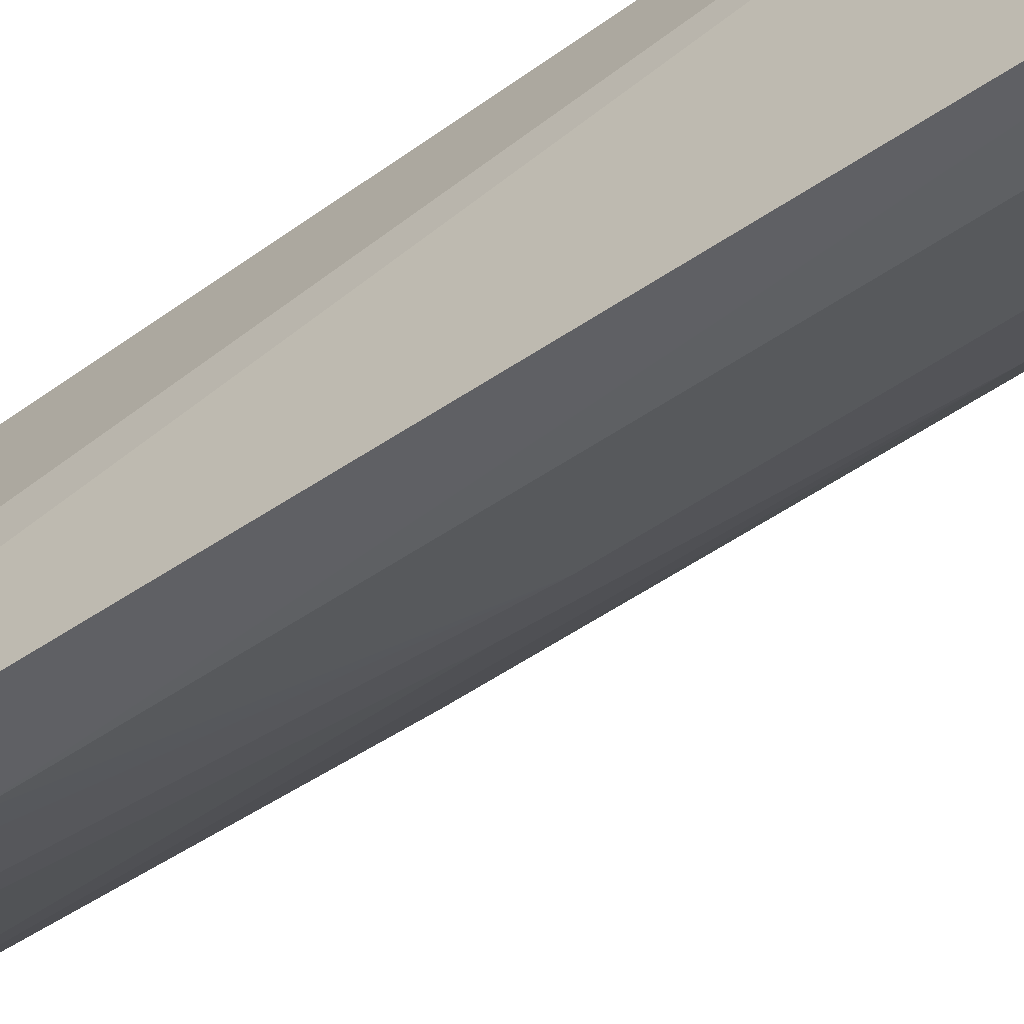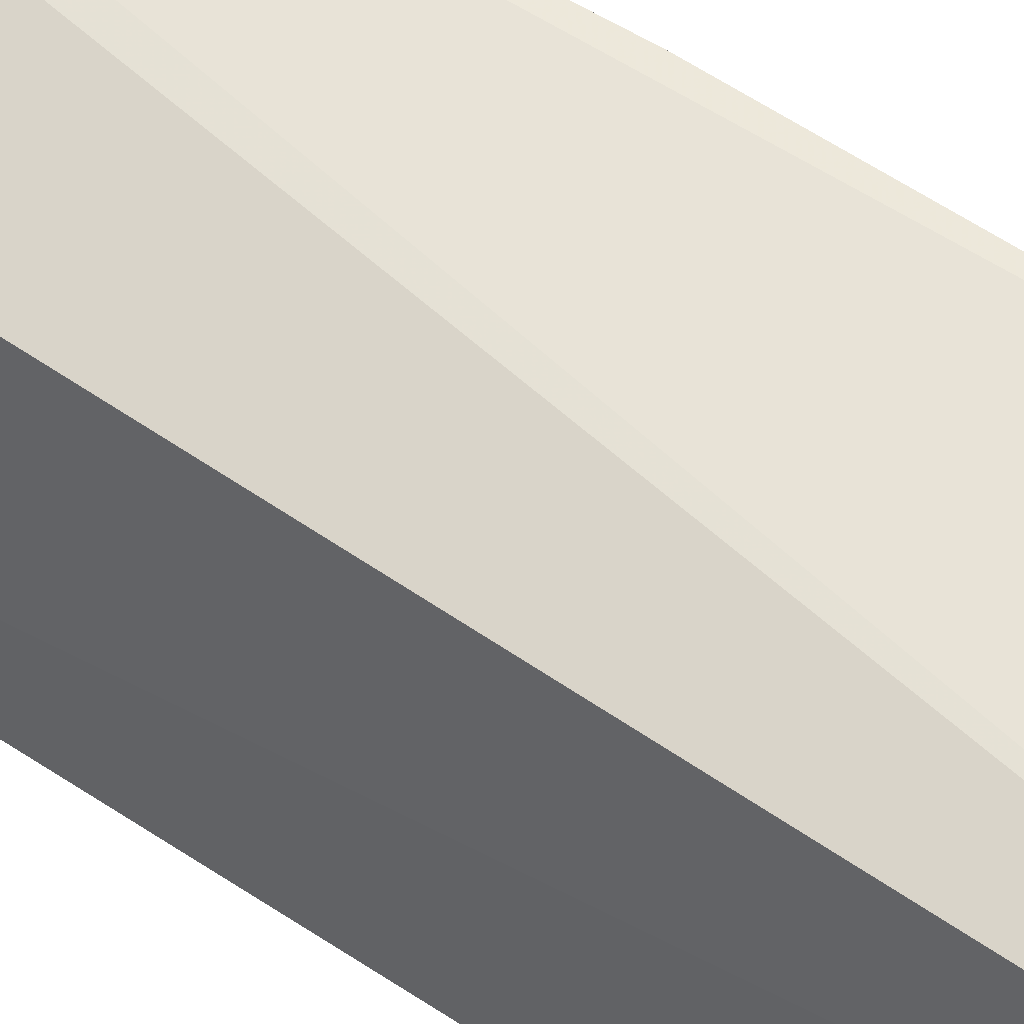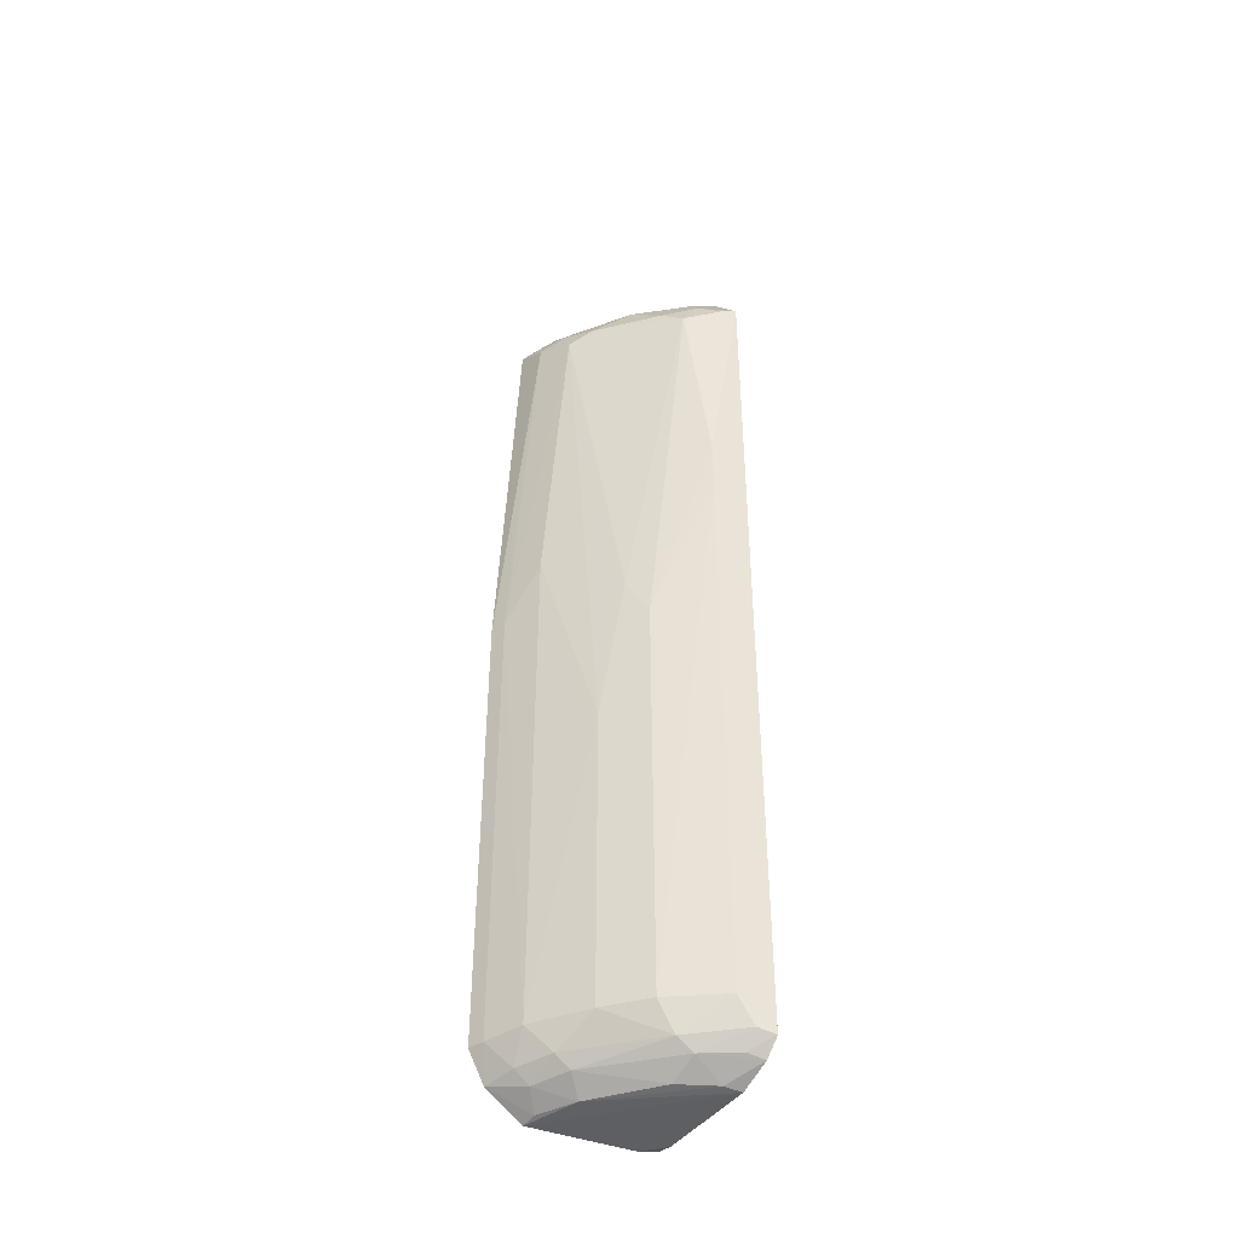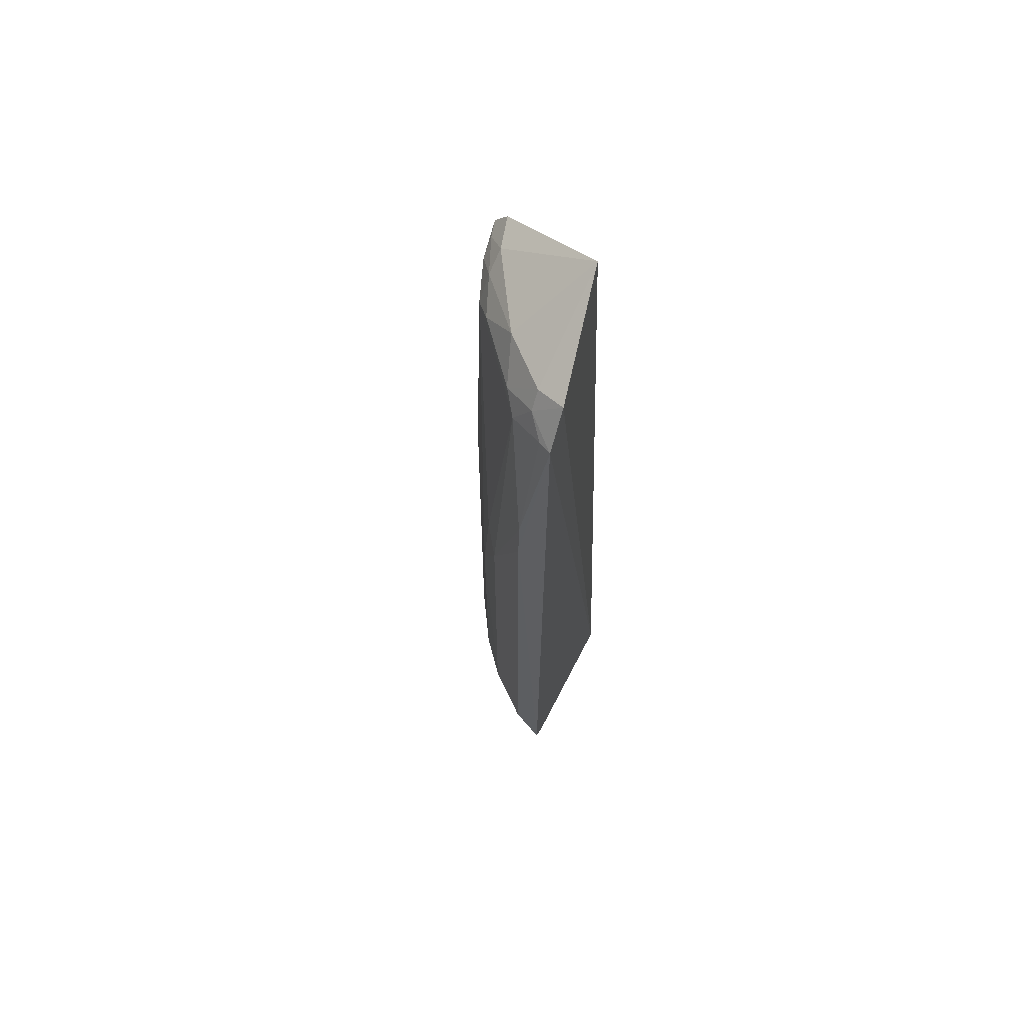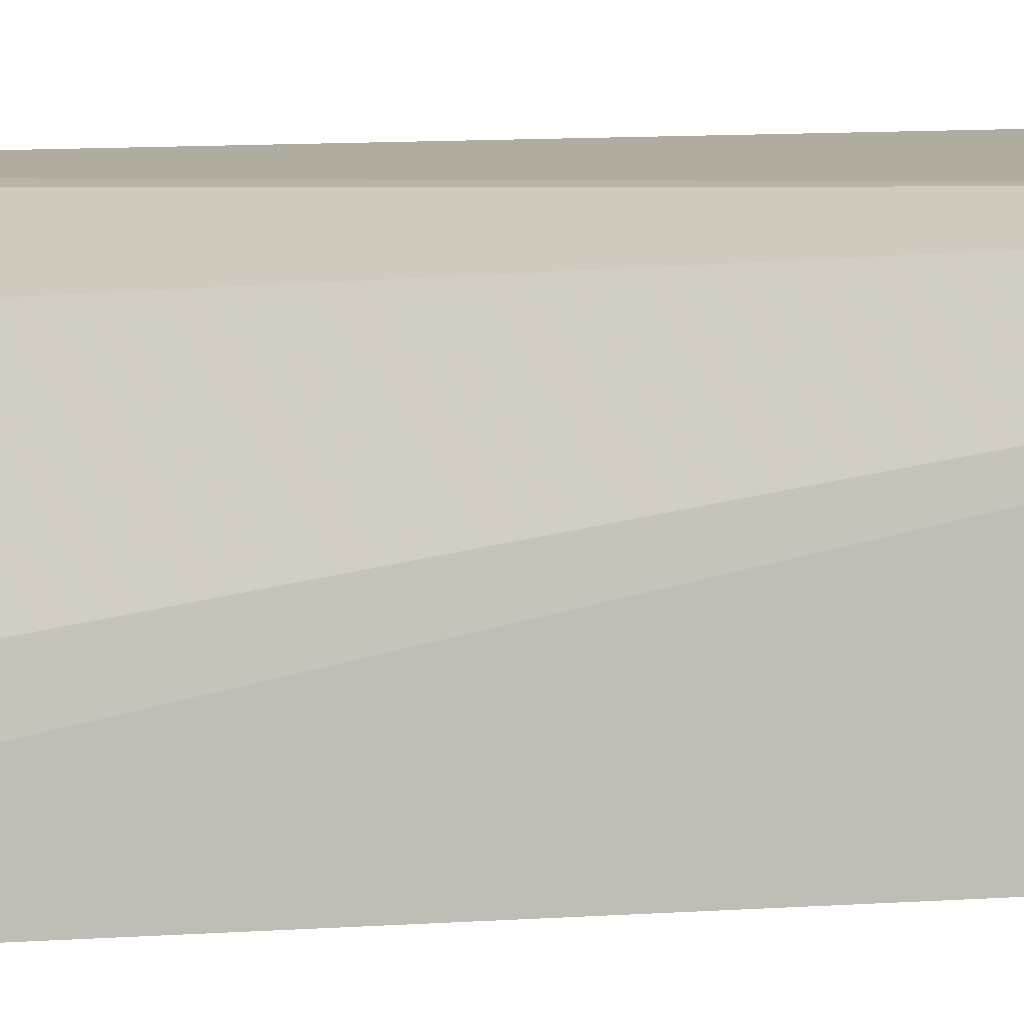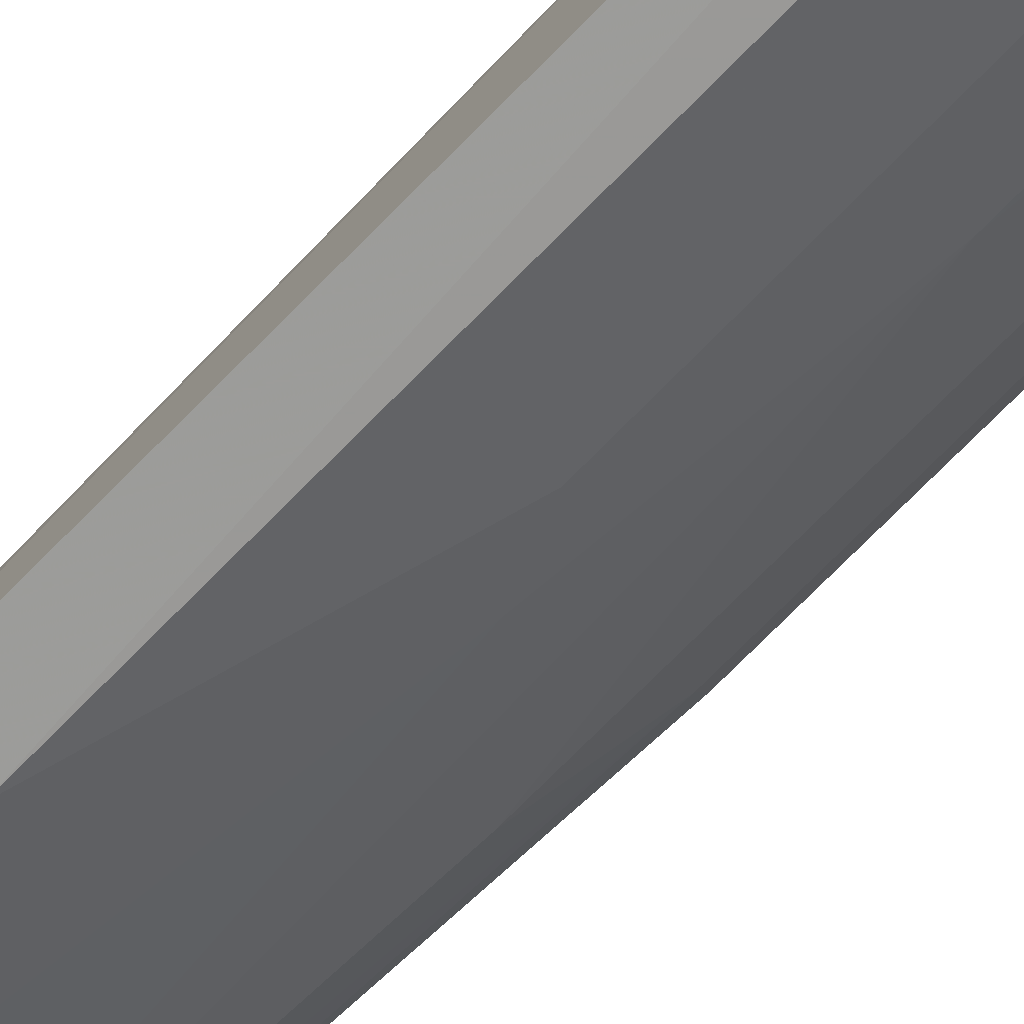
<metadata>
{"format":"obj","ext":"obj","renderer":"f3d","projection":"perspective","resolution":1024,"background":"white","views":[{"elev":-52.4,"azim":126.6,"up":"+Y"},{"elev":58.2,"azim":124.9,"up":"+Y"},{"elev":-42.2,"azim":-28.7,"up":"+Z"},{"elev":66.2,"azim":30.1,"up":"+Z"},{"elev":7.2,"azim":75.6,"up":"+Y"},{"elev":-74.8,"azim":135.3,"up":"+Y"}]}
</metadata>
<code>
v -0.01668 -0.01457 0.09302
v -0.01329 -0.02809 0.0847
v -0.01426 -0.01234 0.001548
v -0.02551 -0.01183 0.001025
v -0.0277 -0.01445 0.08447
v -0.0133 -0.02816 0.003674
v -0.02827 -0.01146 0.08612
v -0.01364 -0.02538 0.08812
v -0.0138 -0.02399 0.000934
v -0.02442 -0.02106 0.006473
v -0.02691 -0.01161 0.08795
v -0.03015 -0.01154 0.006431
v -0.0211 -0.02101 0.08719
v -0.01429 -0.01419 0.00109
v -0.01344 -0.02679 0.002251
v -0.01644 -0.02771 0.05896
v -0.02608 -0.01623 0.08571
v -0.02776 -0.01454 0.003844
v -0.02781 -0.0163 0.05369
v -0.03012 -0.01162 0.0484
v -0.01633 -0.02588 0.08576
v -0.01646 -0.02461 0.08732
v -0.02598 -0.0144 0.08738
v -0.01611 -0.01236 0.001104
v -0.01961 -0.0244 0.003795
v -0.02778 -0.01294 0.08587
v -0.02878 -0.01173 0.003431
v -0.0279 -0.01623 0.006592
v -0.02622 -0.01773 0.08312
v -0.02954 -0.013 0.0484
v -0.01807 -0.02602 0.08305
v -0.01958 -0.02435 0.08438
v -0.01501 -0.02643 0.002648
v -0.02601 -0.01768 0.004035
v -0.01858 -0.02194 0.001344
v -0.02114 -0.02436 0.006555
v -0.02957 -0.01294 0.006421
v -0.02648 -0.01481 0.002564
v -0.02446 -0.02116 0.0343
v -0.02452 -0.01939 0.08441
v -0.01642 -0.02766 0.06423
v -0.0146 -0.02755 0.08451
v -0.01481 -0.02774 0.004117
v -0.02338 -0.01658 0.001265
v -0.01812 -0.02454 0.002662
v -0.01537 -0.0238 0.001127
v -0.02125 -0.02433 0.04486
v -0.02532 -0.01327 0.001233
v -0.01636 -0.02768 0.006477
v -0.02472 -0.01797 0.002787
v -0.0228 -0.02278 0.04841
f 6 3 2
f 8 2 3
f 8 3 1
f 11 1 3
f 11 3 7
f 12 7 3
f 12 3 4
f 14 9 4
f 14 3 9
f 15 9 3
f 15 3 6
f 16 6 2
f 20 5 7
f 20 7 12
f 21 2 8
f 22 8 1
f 22 1 13
f 22 21 8
f 23 13 1
f 23 1 11
f 23 17 13
f 24 14 4
f 24 4 3
f 24 3 14
f 26 7 5
f 26 5 17
f 26 17 23
f 26 23 11
f 26 11 7
f 27 12 4
f 29 17 5
f 30 5 20
f 30 29 5
f 30 19 29
f 30 28 19
f 30 20 12
f 32 22 13
f 32 21 22
f 32 31 21
f 33 15 6
f 34 25 10
f 34 28 18
f 34 10 28
f 36 10 25
f 37 27 18
f 37 12 27
f 37 18 28
f 37 30 12
f 37 28 30
f 38 18 27
f 38 34 18
f 39 28 10
f 39 19 28
f 39 29 19
f 39 10 36
f 40 13 17
f 40 17 29
f 40 32 13
f 40 29 31
f 40 31 32
f 41 16 2
f 42 2 21
f 42 21 31
f 42 41 2
f 42 31 41
f 43 33 6
f 44 4 9
f 45 43 25
f 45 33 43
f 45 15 33
f 46 9 15
f 46 45 35
f 46 15 45
f 46 44 9
f 46 35 44
f 47 36 16
f 47 39 36
f 47 41 31
f 47 16 41
f 48 38 27
f 48 27 4
f 48 44 38
f 48 4 44
f 49 36 25
f 49 25 43
f 49 16 36
f 49 43 6
f 49 6 16
f 50 34 38
f 50 38 44
f 50 44 35
f 50 35 45
f 50 45 25
f 50 25 34
f 51 47 31
f 51 31 29
f 51 29 39
f 51 39 47

</code>
